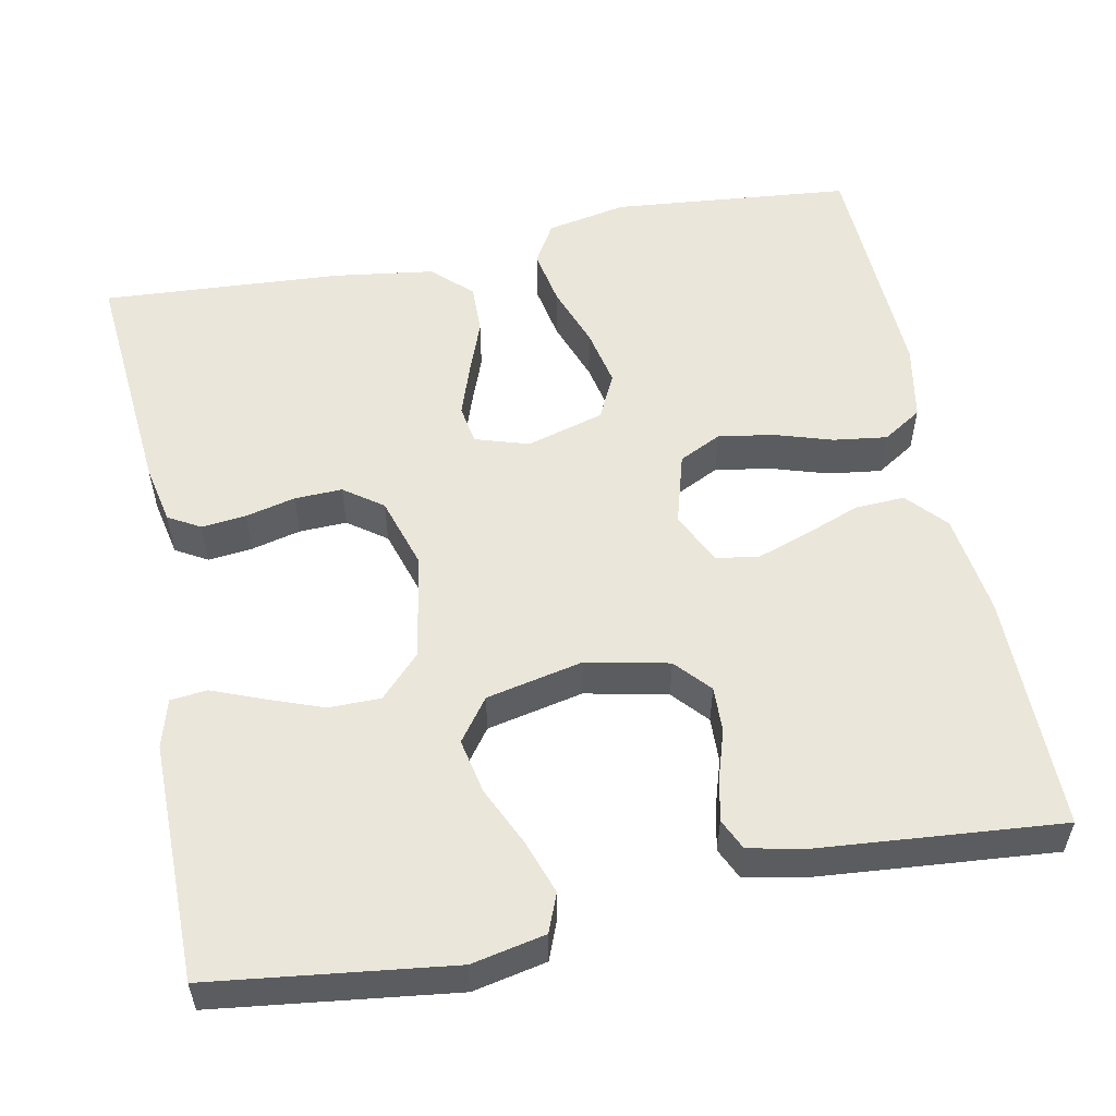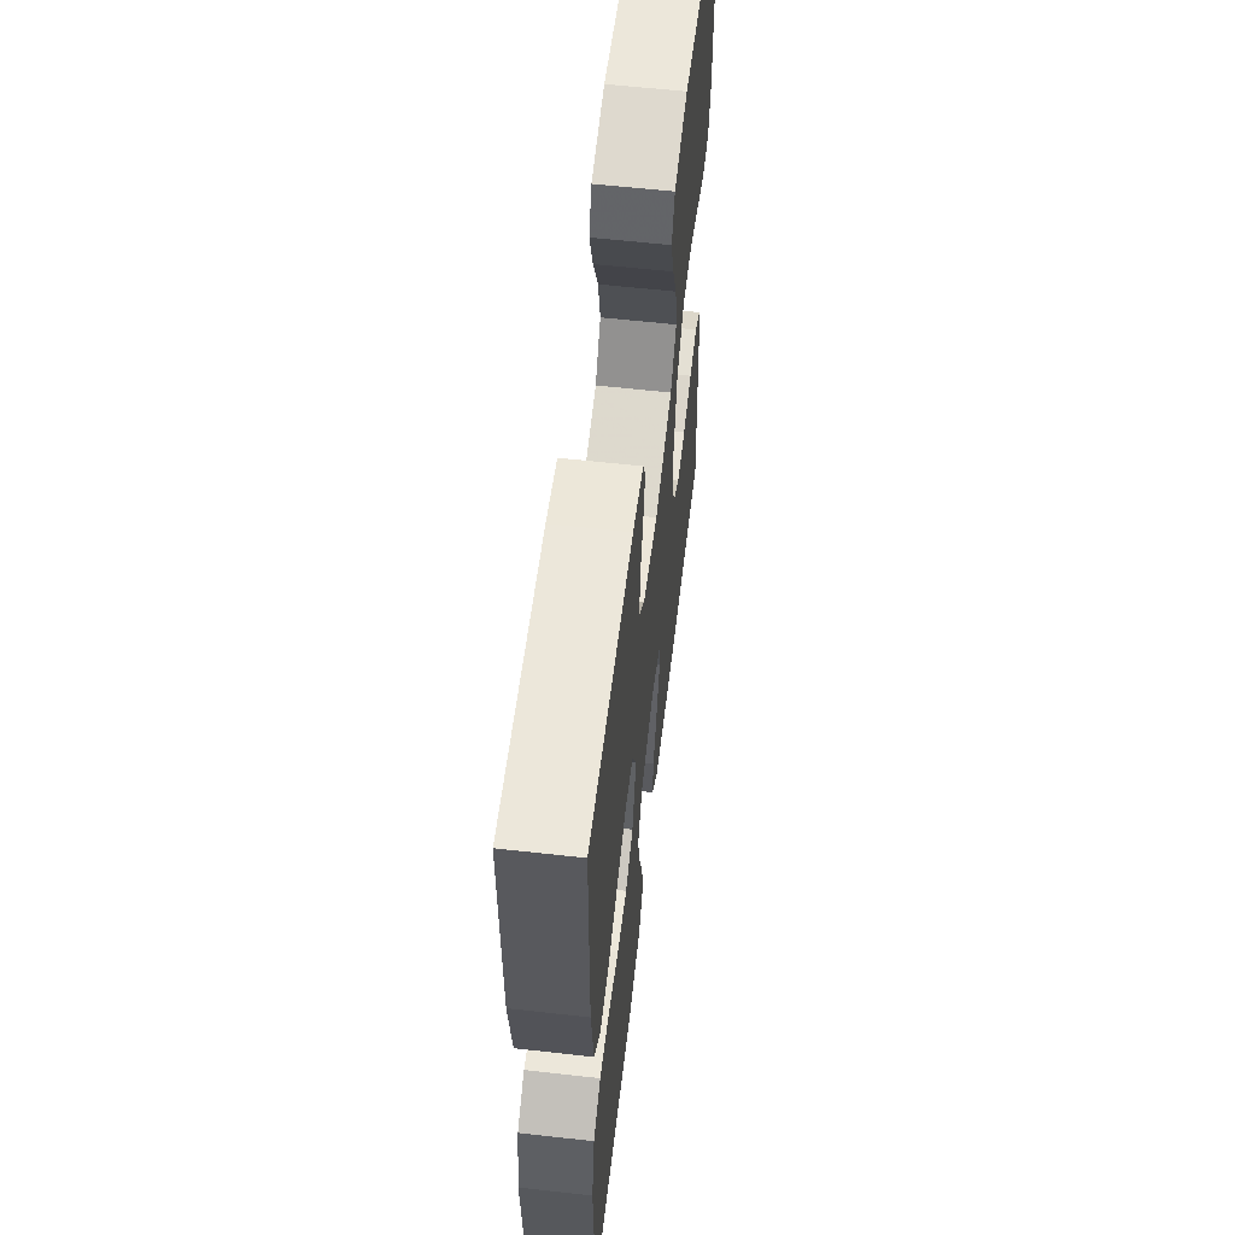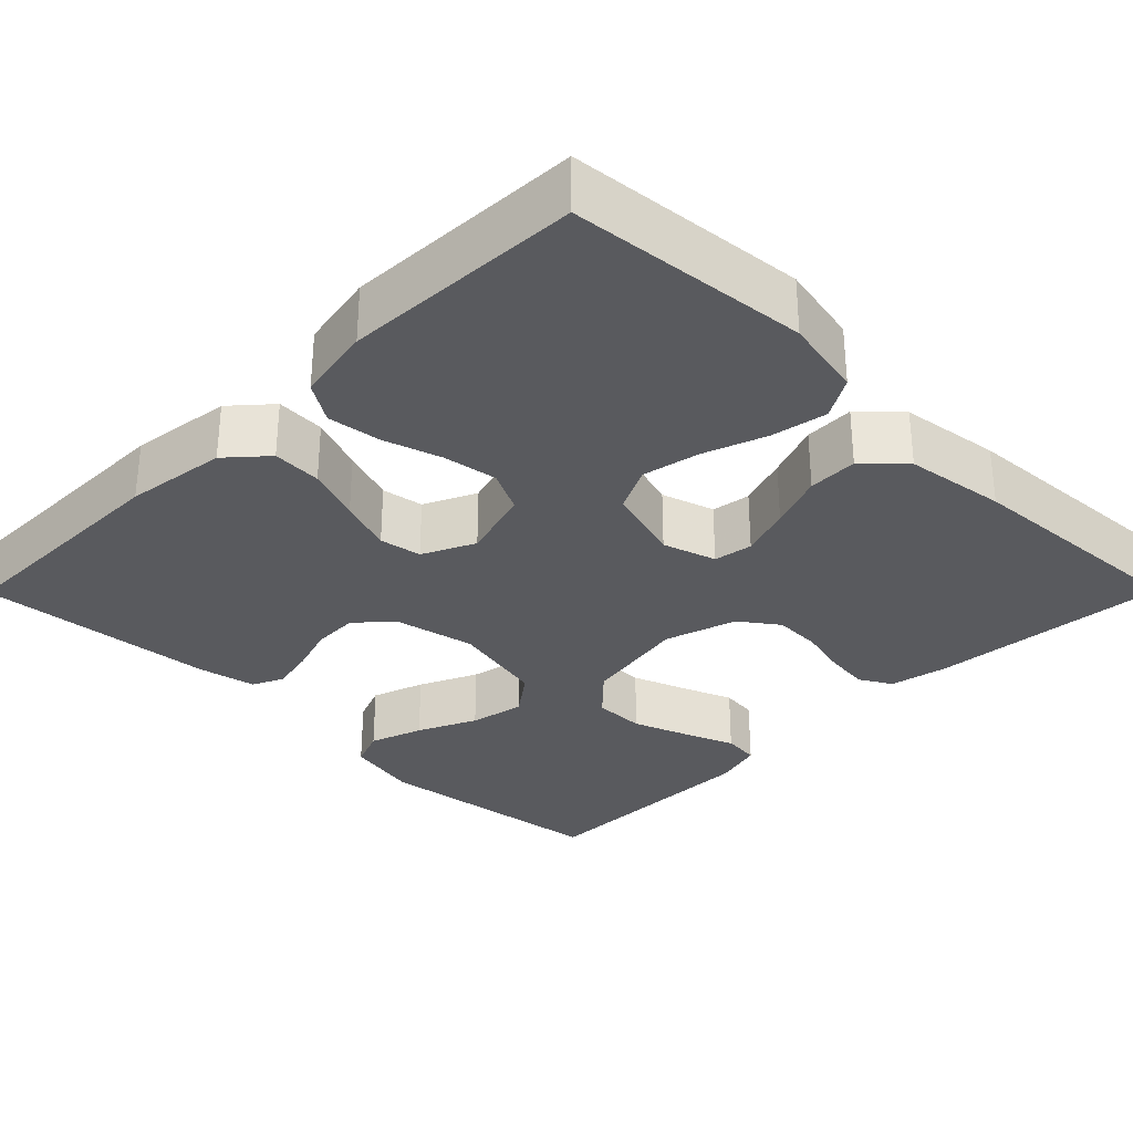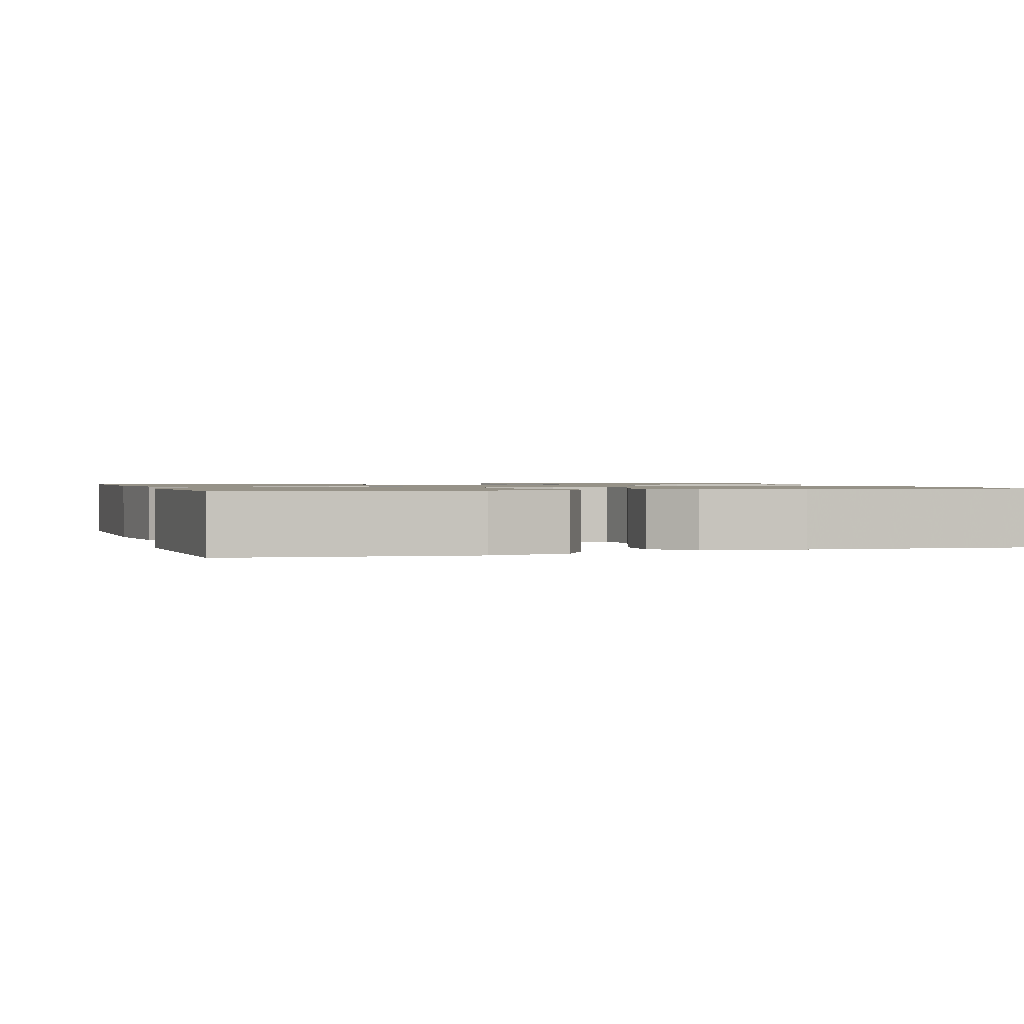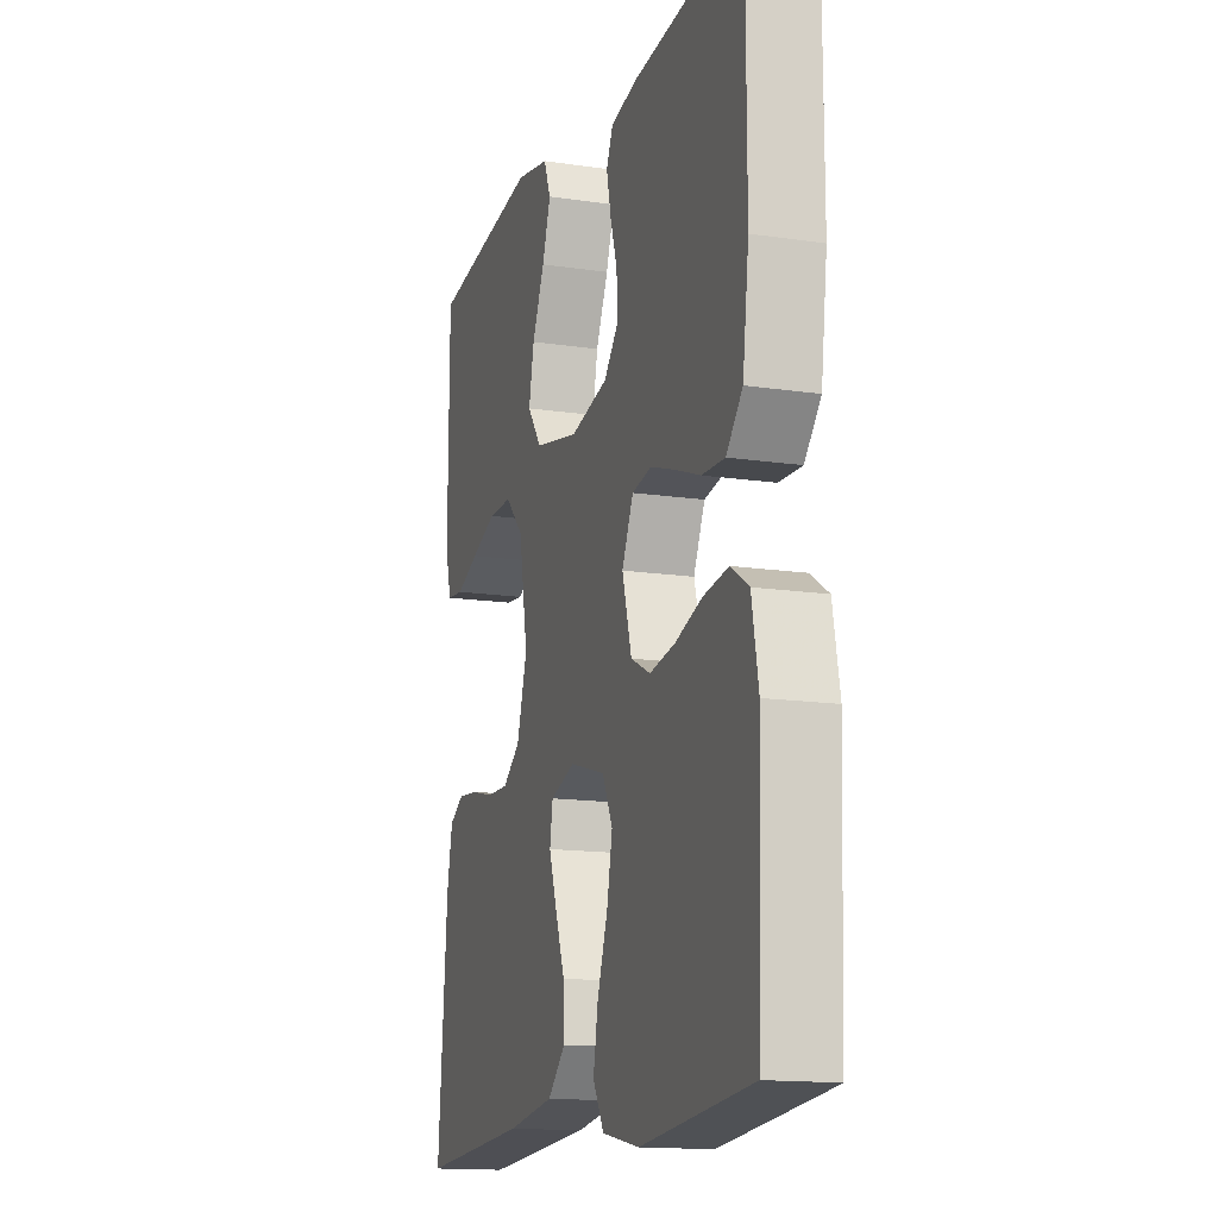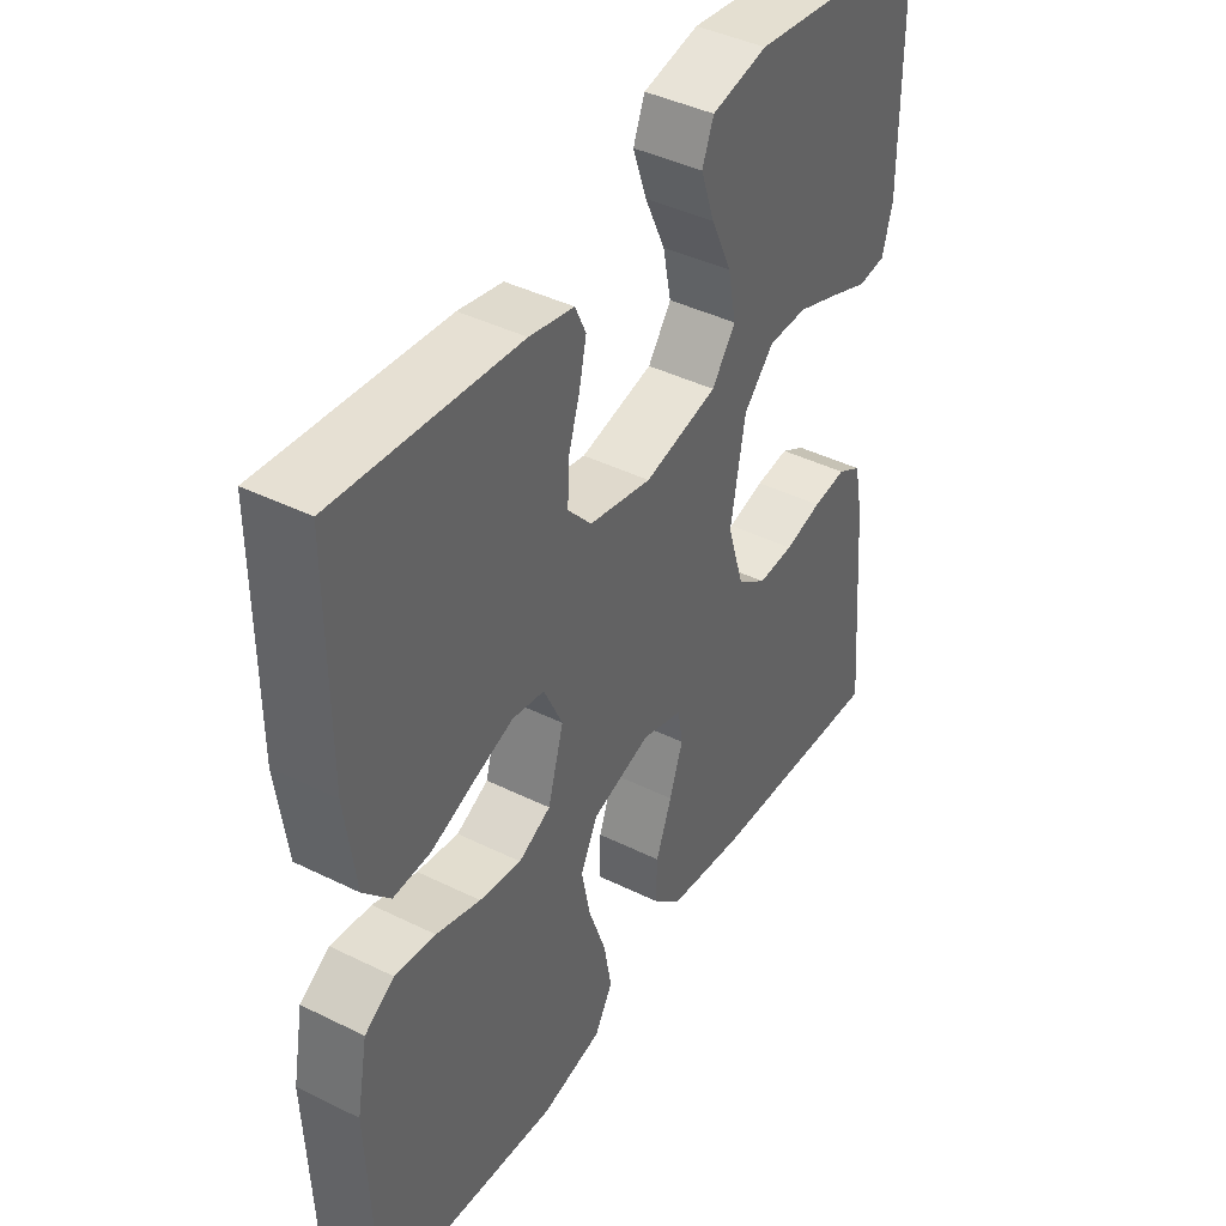
<metadata>
{"format":"obj","ext":"obj","renderer":"f3d","projection":"perspective","resolution":1024,"background":"white","views":[{"elev":54.8,"azim":-11.3,"up":"+Y"},{"elev":59.6,"azim":96.6,"up":"+Z"},{"elev":-31.3,"azim":135.2,"up":"+Y"},{"elev":1.2,"azim":162.6,"up":"+Y"},{"elev":-14.9,"azim":72.4,"up":"+Z"},{"elev":42.0,"azim":120.7,"up":"+Z"}]}
</metadata>
<code>
v 0.5 0.07 -0.5
v 0.2 0.07 -0.529
v 0.099 0.07 -0.509
v 0.069 0.07 -0.458
v 0.082 0.07 -0.387
v 0.11 0.07 -0.309
v 0.125 0.07 -0.236
v 0.097 0.07 -0.179
v 0 0.07 -0.151
v -0.067 0.07 -0.172
v -0.075 0.07 -0.221
v -0.053 0.07 -0.285
v -0.027 0.07 -0.354
v -0.025 0.07 -0.417
v -0.073 0.07 -0.463
v -0.2 0.07 -0.481
v -0.5 0.07 -0.5
v -0.475 0.07 -0.2
v -0.46 0.07 -0.126
v -0.42 0.07 -0.103
v -0.364 0.07 -0.109
v -0.302 0.07 -0.124
v -0.242 0.07 -0.126
v -0.194 0.07 -0.091
v -0.166 0.07 0
v -0.19 0.07 0.133
v -0.24 0.07 0.185
v -0.305 0.07 0.185
v -0.375 0.07 0.159
v -0.438 0.07 0.134
v -0.484 0.07 0.139
v -0.501 0.07 0.2
v -0.5 0.07 0.5
v -0.2 0.07 0.538
v -0.108 0.07 0.519
v -0.089 0.07 0.471
v -0.112 0.07 0.404
v -0.146 0.07 0.33
v -0.16 0.07 0.261
v -0.121 0.07 0.208
v 0 0.07 0.182
v 0.103 0.07 0.204
v 0.142 0.07 0.248
v 0.14 0.07 0.305
v 0.121 0.07 0.365
v 0.109 0.07 0.42
v 0.127 0.07 0.459
v 0.2 0.07 0.474
v 0.5 0.07 0.5
v 0.5 0.07 0.2
v 0.483 0.07 0.072
v 0.439 0.07 0.023
v 0.377 0.07 0.026
v 0.308 0.07 0.052
v 0.241 0.07 0.075
v 0.188 0.07 0.066
v 0.157 0.07 0
v 0.183 0.07 -0.09
v 0.236 0.07 -0.116
v 0.305 0.07 -0.105
v 0.378 0.07 -0.082
v 0.445 0.07 -0.073
v 0.494 0.07 -0.104
v 0.512 0.07 -0.2
v 0.5 0 -0.5
v 0.2 0 -0.529
v 0.099 0 -0.509
v 0.069 0 -0.458
v 0.082 0 -0.387
v 0.11 0 -0.309
v 0.125 0 -0.236
v 0.097 0 -0.179
v 0 0 -0.151
v -0.067 0 -0.172
v -0.075 0 -0.221
v -0.053 0 -0.285
v -0.027 0 -0.354
v -0.025 0 -0.417
v -0.073 0 -0.463
v -0.2 0 -0.481
v -0.5 0 -0.5
v -0.475 0 -0.2
v -0.46 0 -0.126
v -0.42 0 -0.103
v -0.364 0 -0.109
v -0.302 0 -0.124
v -0.242 0 -0.126
v -0.194 0 -0.091
v -0.166 0 0
v -0.19 0 0.133
v -0.24 0 0.185
v -0.305 0 0.185
v -0.375 0 0.159
v -0.438 0 0.134
v -0.484 0 0.139
v -0.501 0 0.2
v -0.5 0 0.5
v -0.2 0 0.538
v -0.108 0 0.519
v -0.089 0 0.471
v -0.112 0 0.404
v -0.146 0 0.33
v -0.16 0 0.261
v -0.121 0 0.208
v 0 0 0.182
v 0.103 0 0.204
v 0.142 0 0.248
v 0.14 0 0.305
v 0.121 0 0.365
v 0.109 0 0.42
v 0.127 0 0.459
v 0.2 0 0.474
v 0.5 0 0.5
v 0.5 0 0.2
v 0.483 0 0.072
v 0.439 0 0.023
v 0.377 0 0.026
v 0.308 0 0.052
v 0.241 0 0.075
v 0.188 0 0.066
v 0.157 0 0
v 0.183 0 -0.09
v 0.236 0 -0.116
v 0.305 0 -0.105
v 0.378 0 -0.082
v 0.445 0 -0.073
v 0.494 0 -0.104
v 0.512 0 -0.2
f 4 5 6
f 3 4 6
f 2 3 6
f 1 2 6
f 64 1 6
f 63 64 6
f 62 63 6
f 61 62 6
f 60 61 6
f 59 60 6 7
f 58 59 7 8
f 57 58 8 9
f 56 57 9 10
f 52 53 54
f 51 52 54
f 50 51 54
f 49 50 54
f 48 49 54
f 47 48 54
f 46 47 54
f 45 46 54
f 44 45 54
f 43 44 54 55
f 42 43 55 56
f 36 37 38
f 35 36 38
f 34 35 38
f 33 34 38
f 32 33 38
f 31 32 38
f 30 31 38
f 29 30 38
f 28 29 38 39
f 27 28 39 40
f 20 21 22
f 19 20 22
f 18 19 22
f 17 18 22
f 16 17 22
f 15 16 22
f 14 15 22
f 13 14 22
f 12 13 22
f 11 12 22 23
f 10 11 23 24
f 10 24 25
f 56 10 25
f 42 56 25
f 41 42 25
f 26 27 40 41
f 25 26 41
f 70 69 68
f 70 68 67
f 70 67 66
f 70 66 65
f 70 65 128
f 70 128 127
f 70 127 126
f 70 126 125
f 70 125 124
f 71 70 124 123
f 72 71 123 122
f 73 72 122 121
f 74 73 121 120
f 118 117 116
f 118 116 115
f 118 115 114
f 118 114 113
f 118 113 112
f 118 112 111
f 118 111 110
f 118 110 109
f 118 109 108
f 119 118 108 107
f 120 119 107 106
f 102 101 100
f 102 100 99
f 102 99 98
f 102 98 97
f 102 97 96
f 102 96 95
f 102 95 94
f 102 94 93
f 103 102 93 92
f 104 103 92 91
f 86 85 84
f 86 84 83
f 86 83 82
f 86 82 81
f 86 81 80
f 86 80 79
f 86 79 78
f 86 78 77
f 86 77 76
f 87 86 76 75
f 88 87 75 74
f 89 88 74
f 89 74 120
f 89 120 106
f 89 106 105
f 105 104 91 90
f 105 90 89
f 1 65 66 2
f 2 66 67 3
f 3 67 68 4
f 4 68 69 5
f 5 69 70 6
f 6 70 71 7
f 7 71 72 8
f 8 72 73 9
f 9 73 74 10
f 10 74 75 11
f 11 75 76 12
f 12 76 77 13
f 13 77 78 14
f 14 78 79 15
f 15 79 80 16
f 16 80 81 17
f 17 81 82 18
f 18 82 83 19
f 19 83 84 20
f 20 84 85 21
f 21 85 86 22
f 22 86 87 23
f 23 87 88 24
f 24 88 89 25
f 25 89 90 26
f 26 90 91 27
f 27 91 92 28
f 28 92 93 29
f 29 93 94 30
f 30 94 95 31
f 31 95 96 32
f 32 96 97 33
f 33 97 98 34
f 34 98 99 35
f 35 99 100 36
f 36 100 101 37
f 37 101 102 38
f 38 102 103 39
f 39 103 104 40
f 40 104 105 41
f 41 105 106 42
f 42 106 107 43
f 43 107 108 44
f 44 108 109 45
f 45 109 110 46
f 46 110 111 47
f 47 111 112 48
f 48 112 113 49
f 49 113 114 50
f 50 114 115 51
f 51 115 116 52
f 52 116 117 53
f 53 117 118 54
f 54 118 119 55
f 55 119 120 56
f 56 120 121 57
f 57 121 122 58
f 58 122 123 59
f 59 123 124 60
f 60 124 125 61
f 61 125 126 62
f 62 126 127 63
f 63 127 128 64
f 64 128 65 1

</code>
